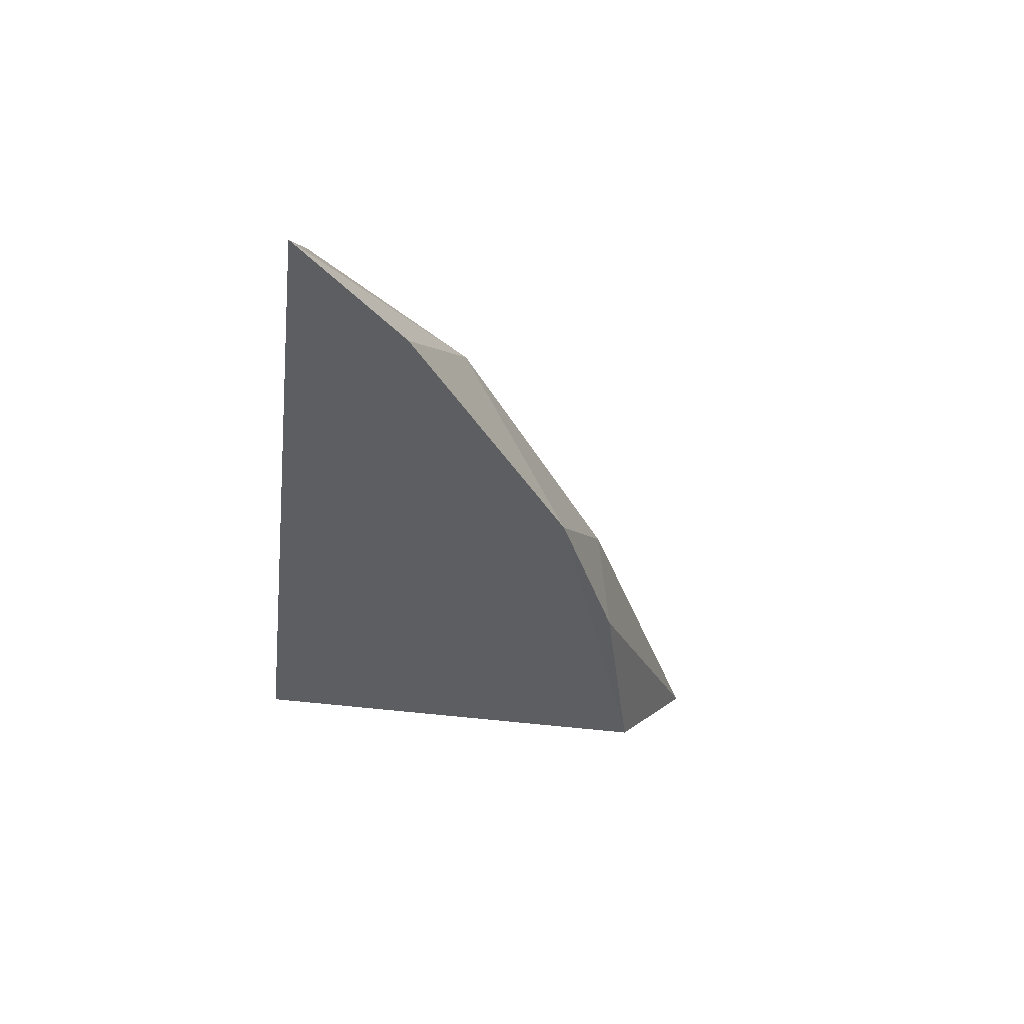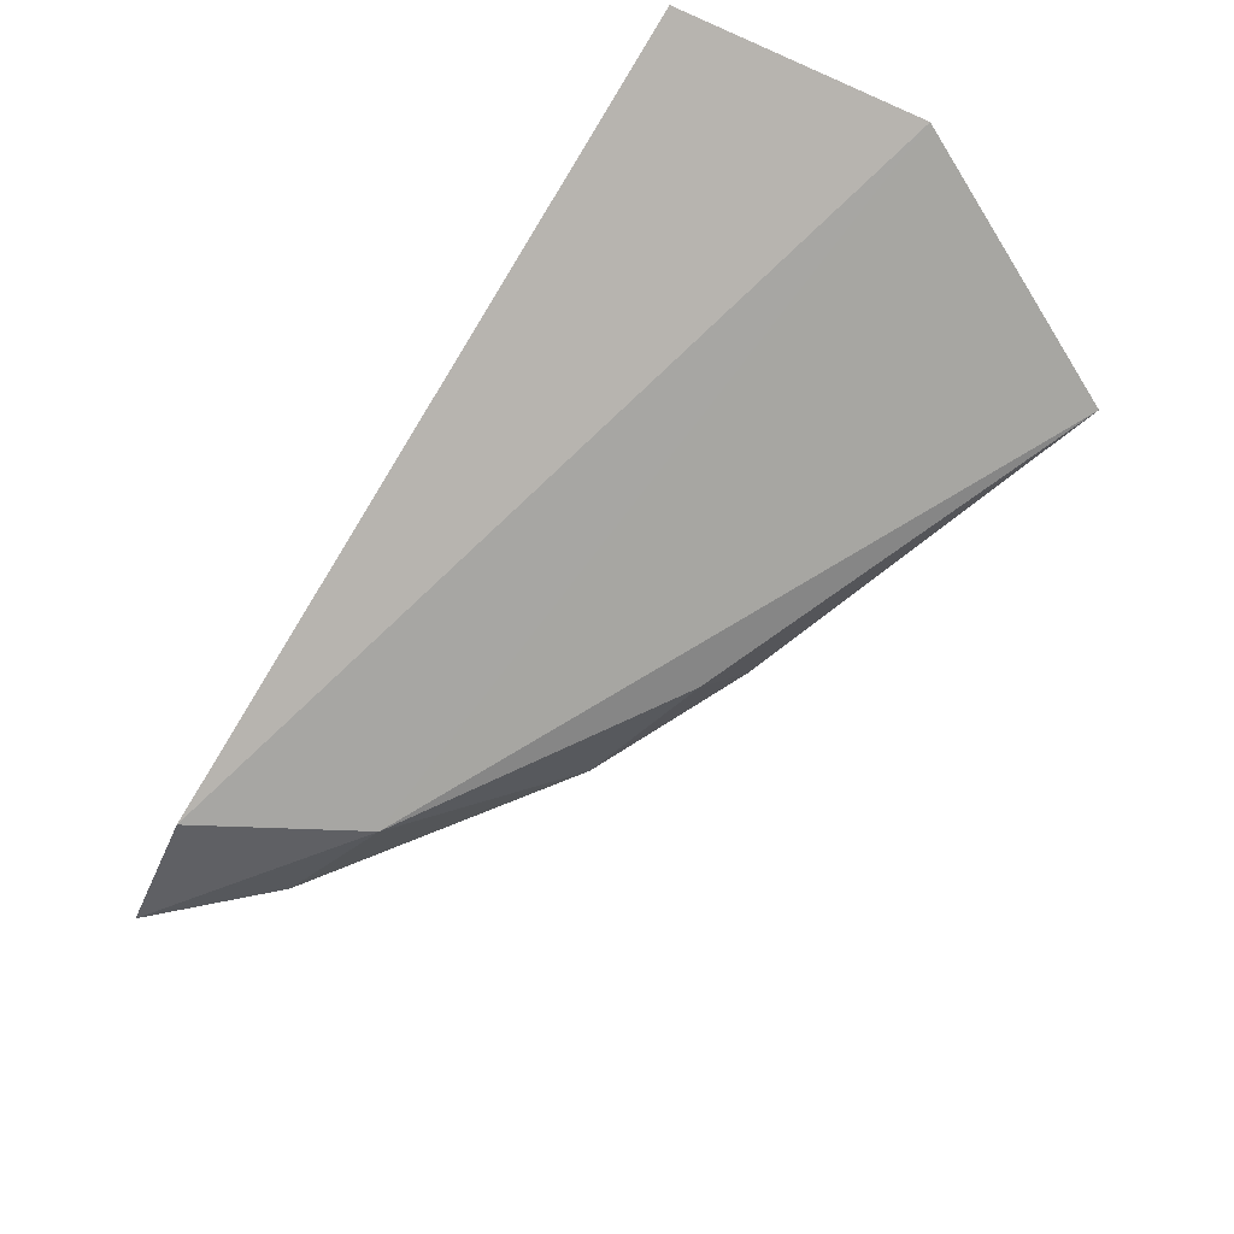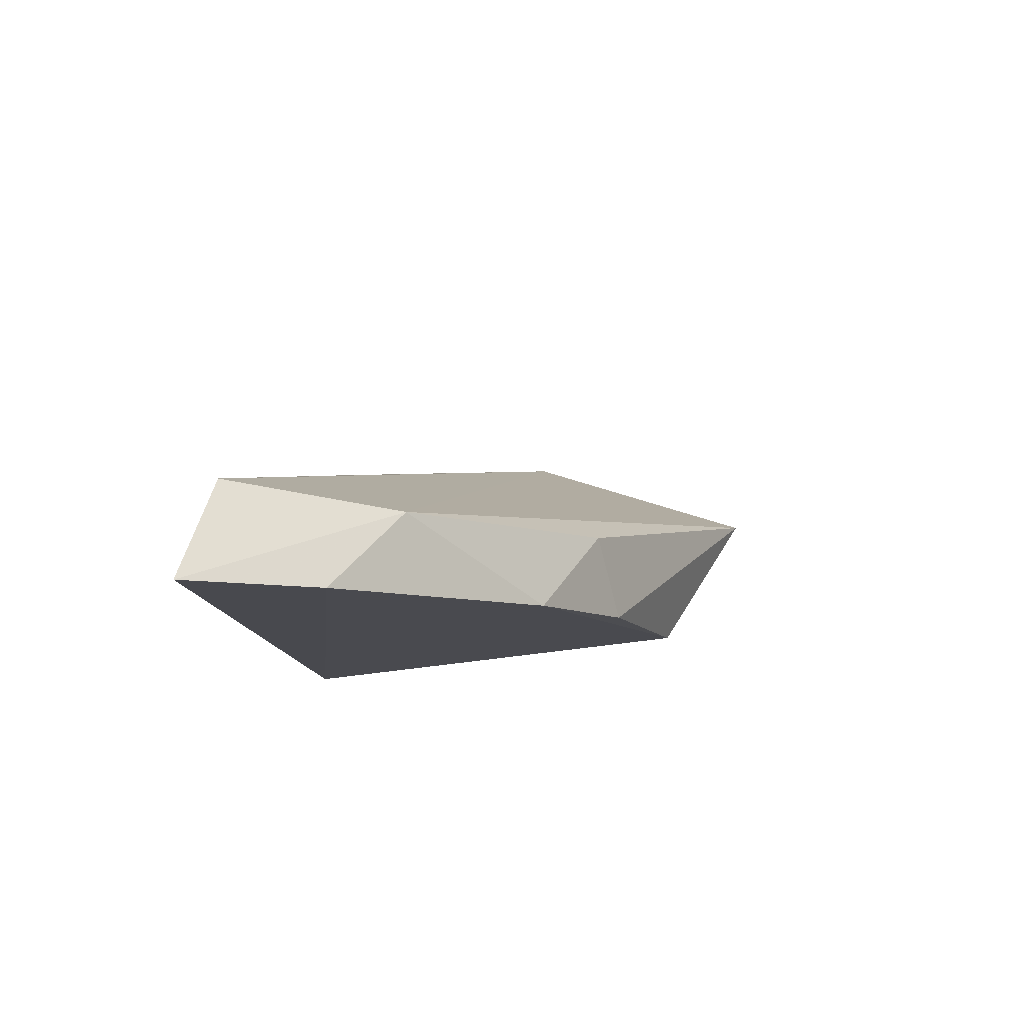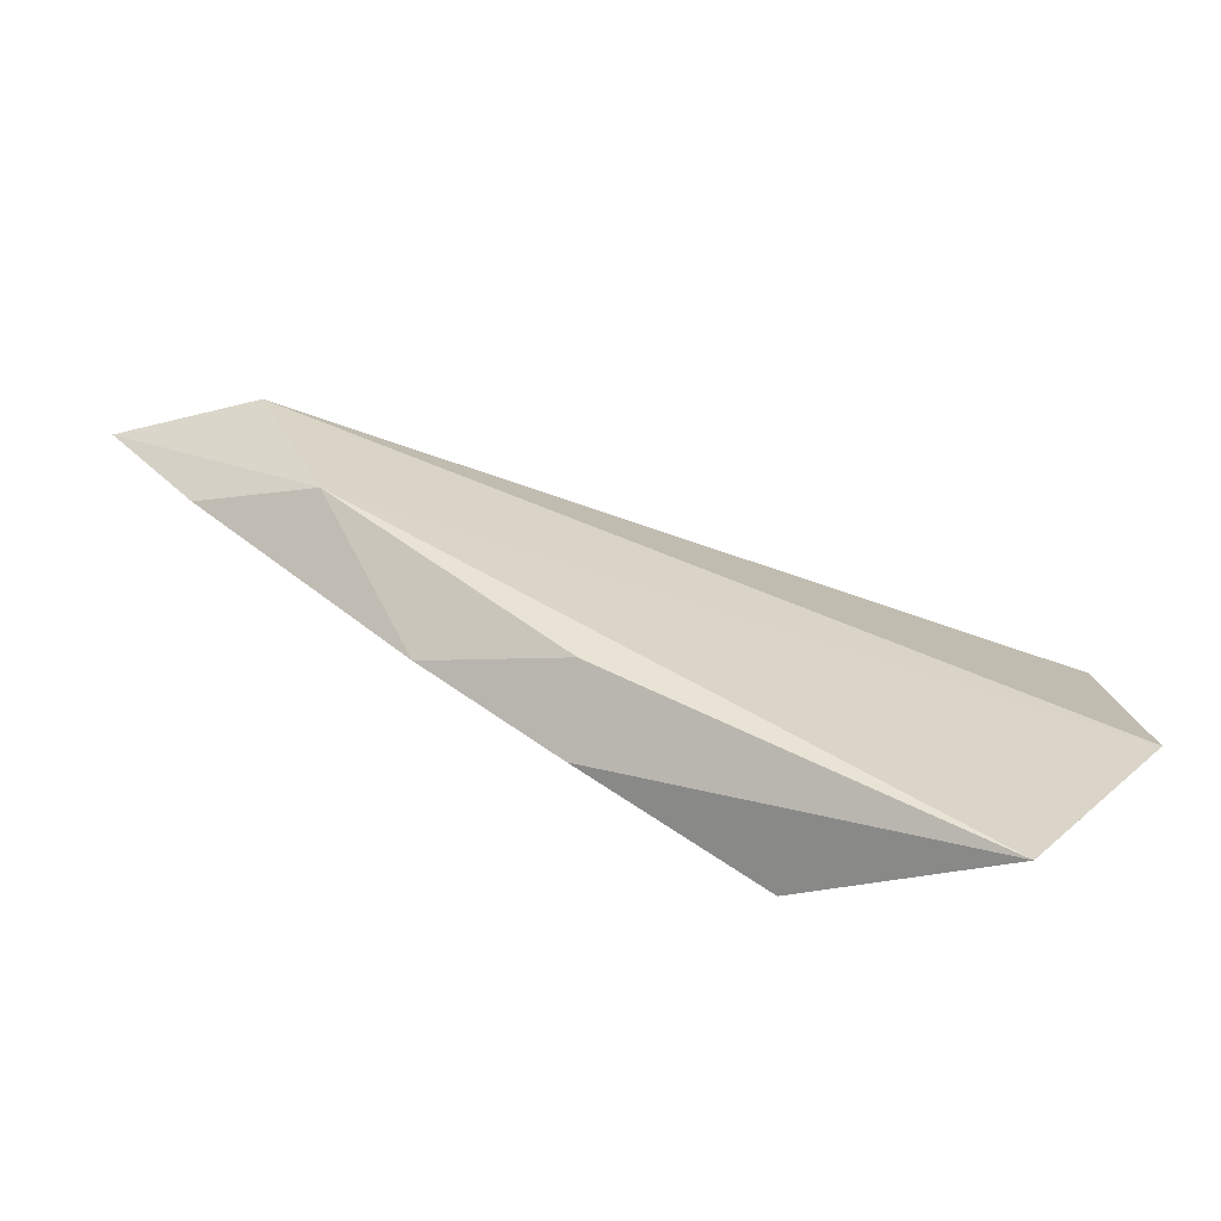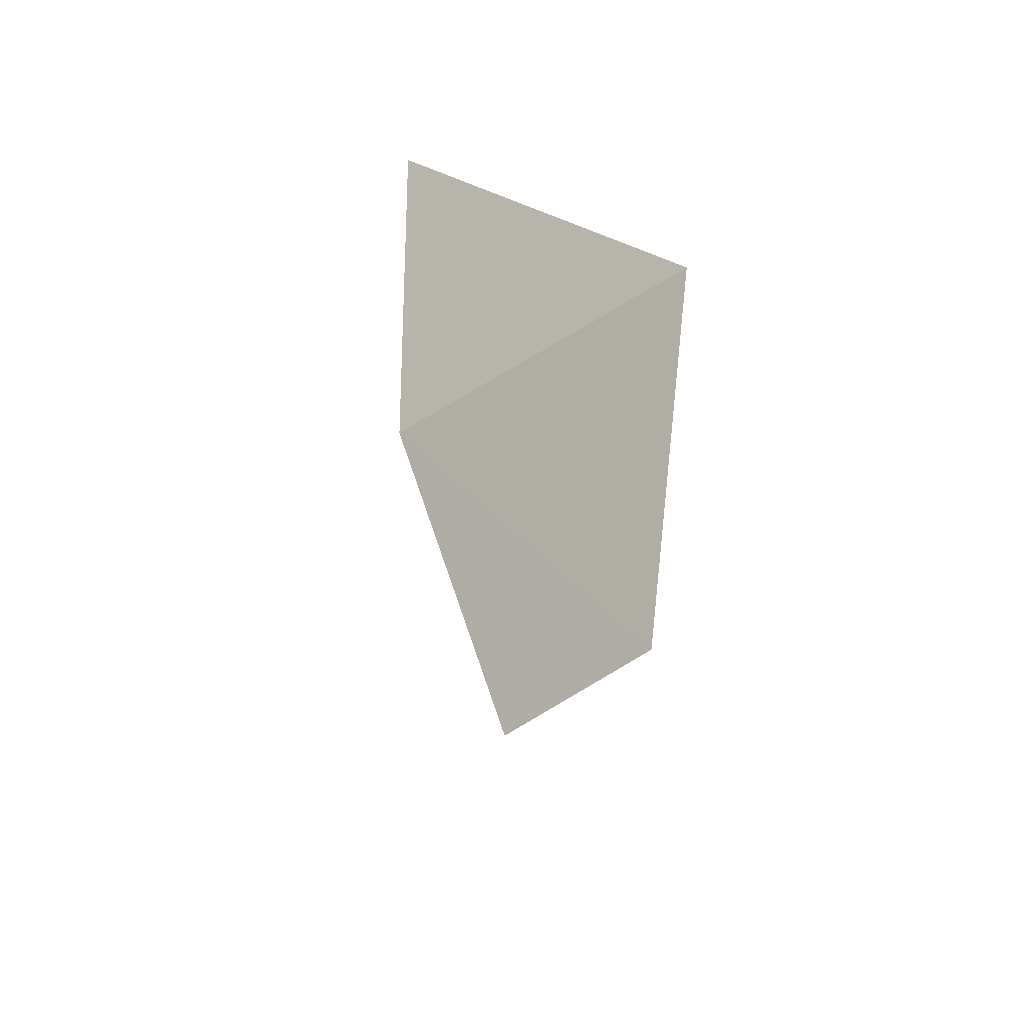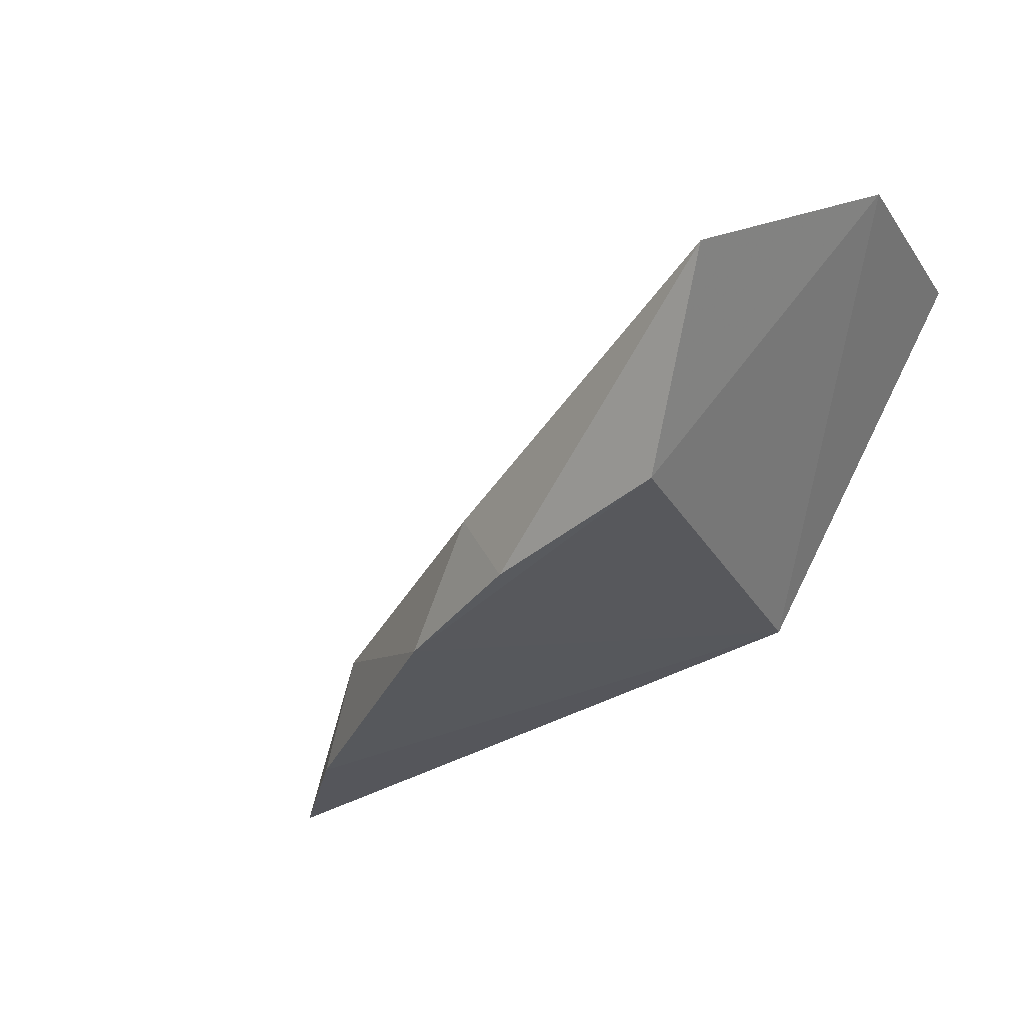
<metadata>
{"format":"obj","ext":"obj","renderer":"f3d","projection":"perspective","resolution":1024,"background":"white","views":[{"elev":-53.2,"azim":-100.4,"up":"+Z"},{"elev":71.9,"azim":-57.2,"up":"+Z"},{"elev":-24.7,"azim":-88.4,"up":"+Z"},{"elev":-77.2,"azim":-44.1,"up":"+Y"},{"elev":-11.0,"azim":69.9,"up":"+Y"},{"elev":-17.3,"azim":28.9,"up":"+Z"}]}
</metadata>
<code>
v -0.003597 -0.01239 0.01508
v -0.003229 -0.01747 0.0153
v -0.007829 -0.0123 0.007681
v -0.02123 -0.01128 0.004608
v -0.01952 -0.01162 0.007352
v -0.007151 -0.02046 0.008899
v -0.01915 -0.01366 0.005293
v -0.005122 -0.02242 0.01269
v -0.01429 -0.01756 0.006873
v -0.01758 -0.01495 0.007521
v -0.01124 -0.01918 0.007808
v -0.01236 -0.01875 0.009241
f 1 2 3
f 1 3 4
f 5 2 1
f 5 1 4
f 6 3 2
f 7 4 3
f 8 6 2
f 9 7 3
f 9 3 6
f 10 5 4
f 10 4 7
f 10 7 9
f 10 8 2
f 10 2 5
f 11 9 6
f 11 6 8
f 12 10 9
f 12 8 10
f 12 11 8
f 12 9 11

</code>
